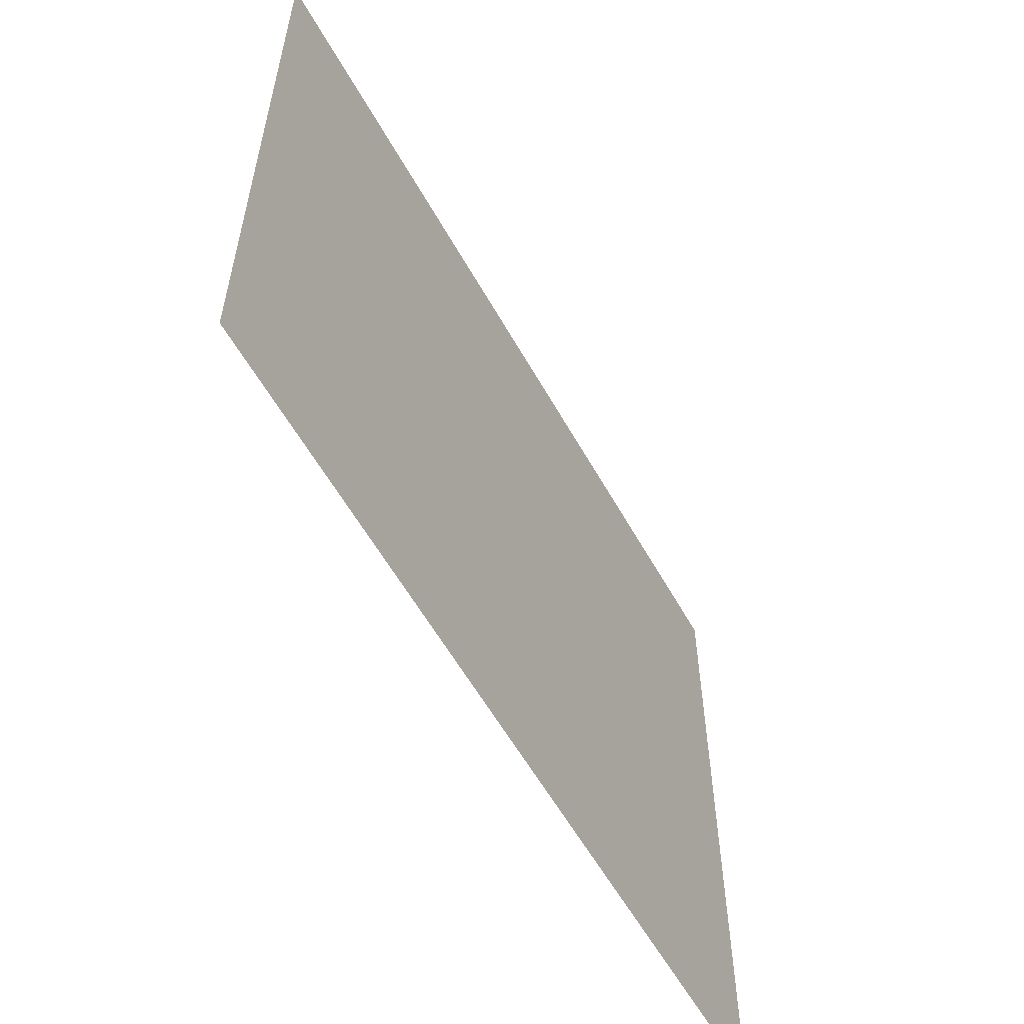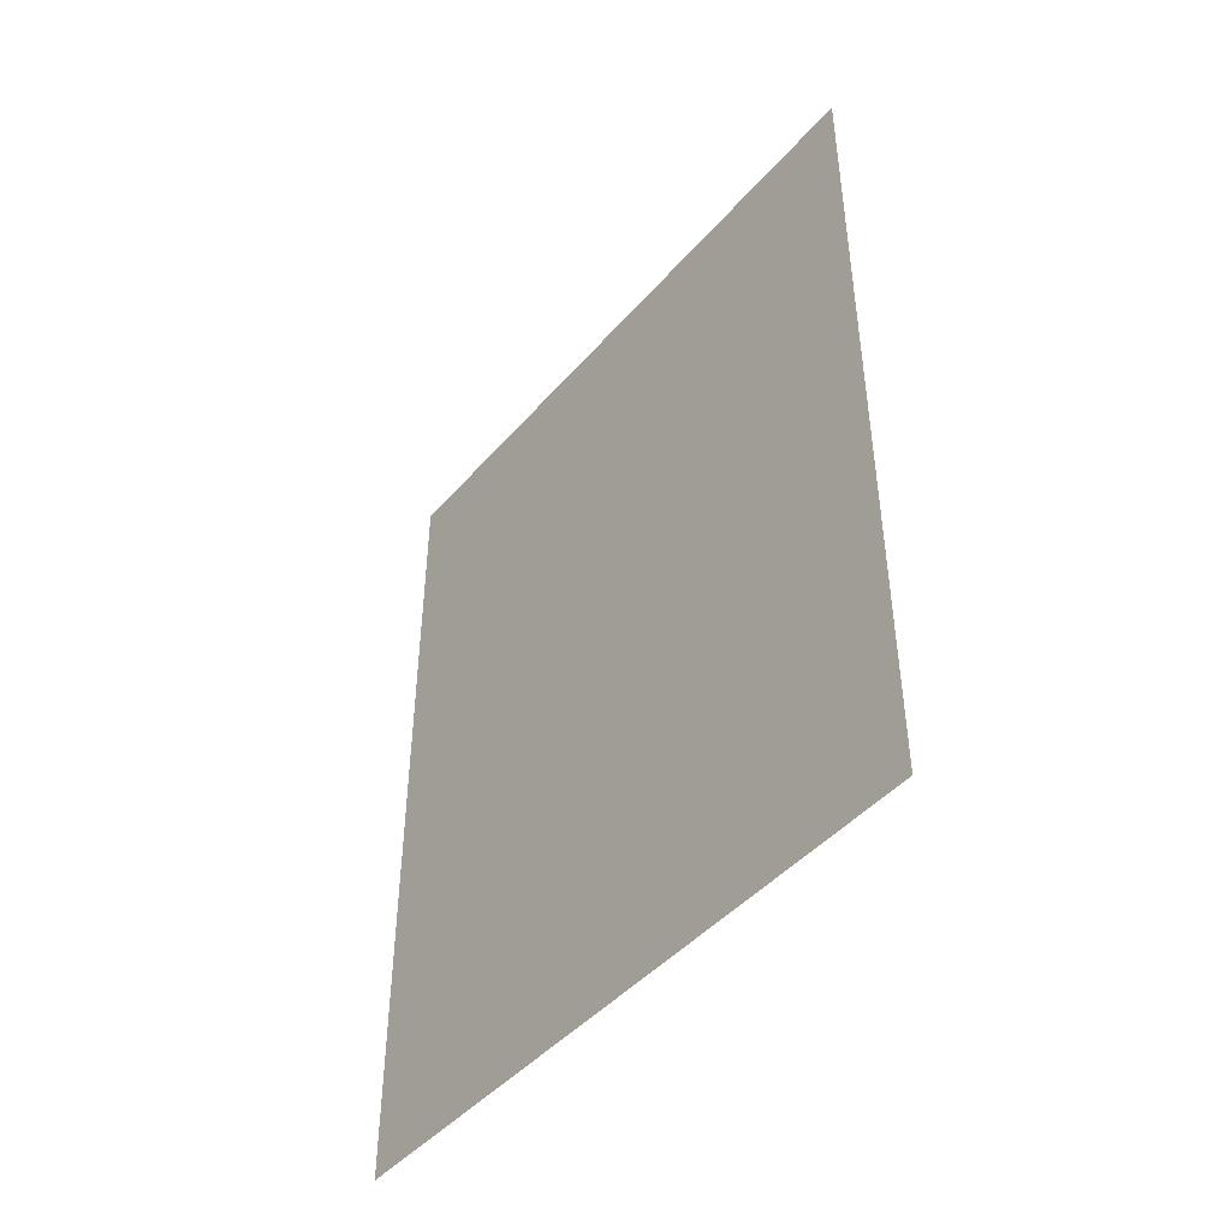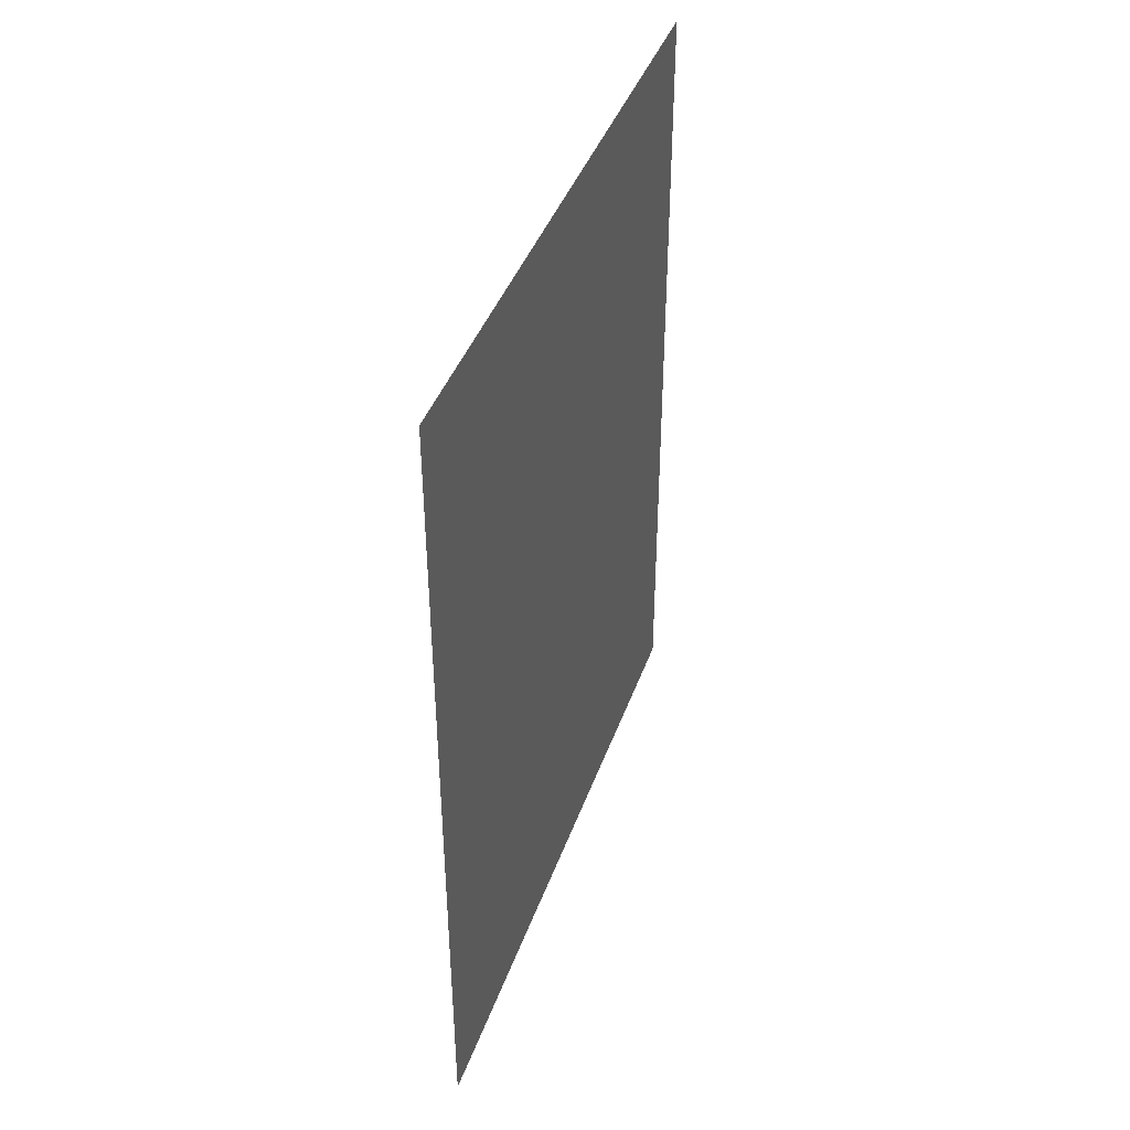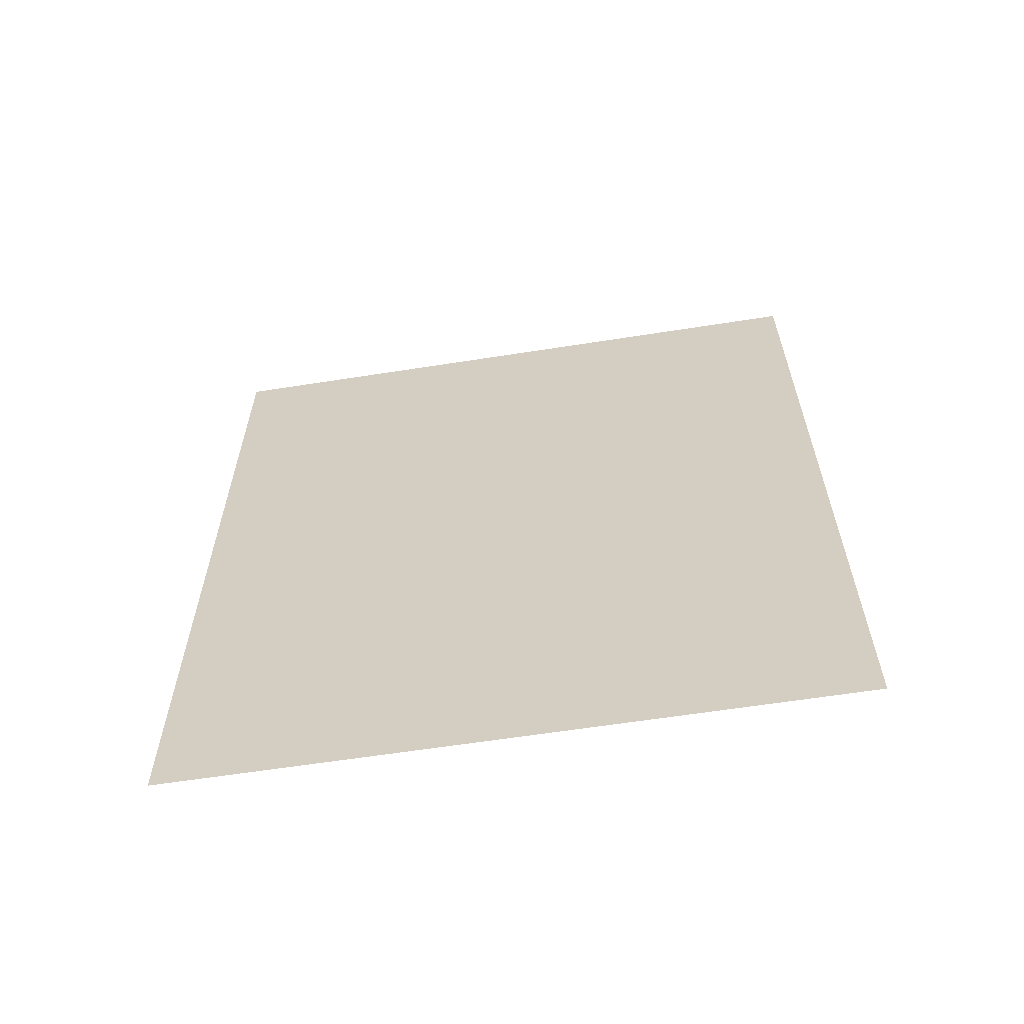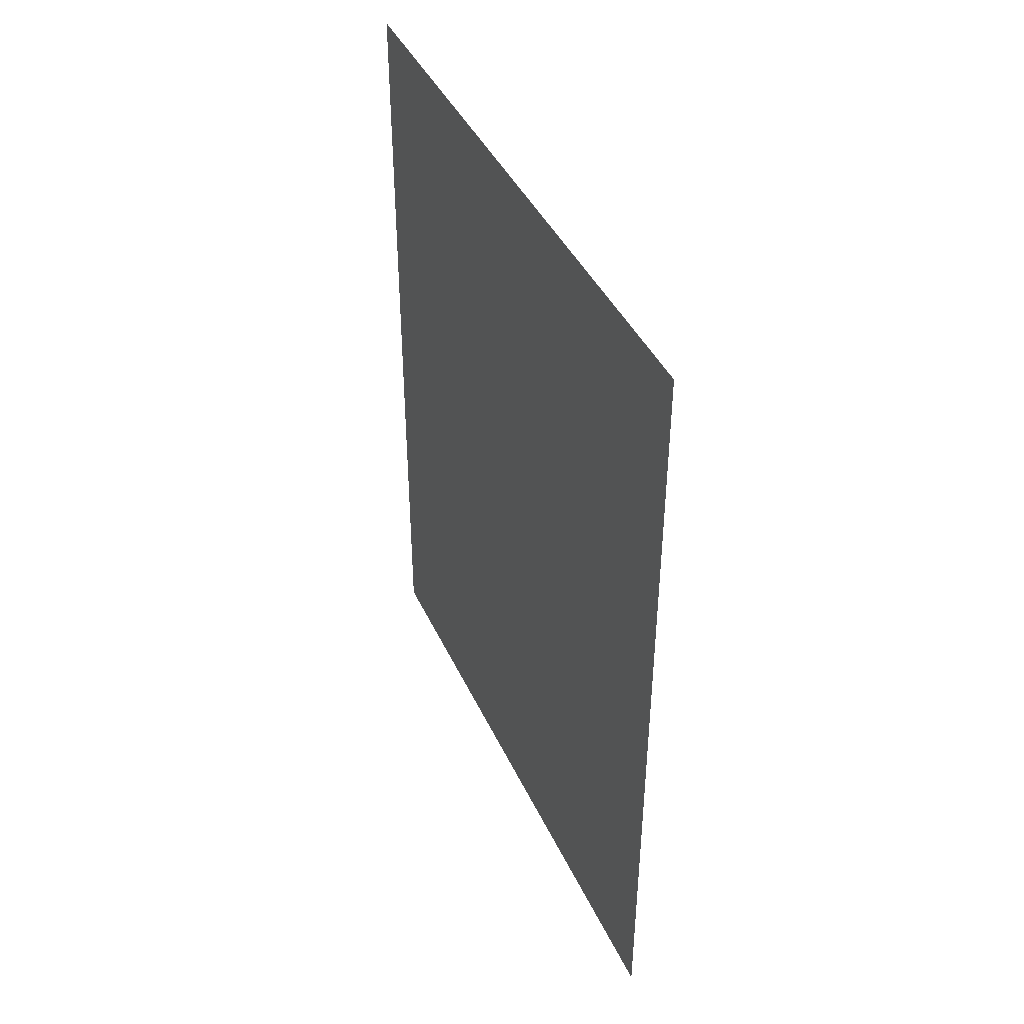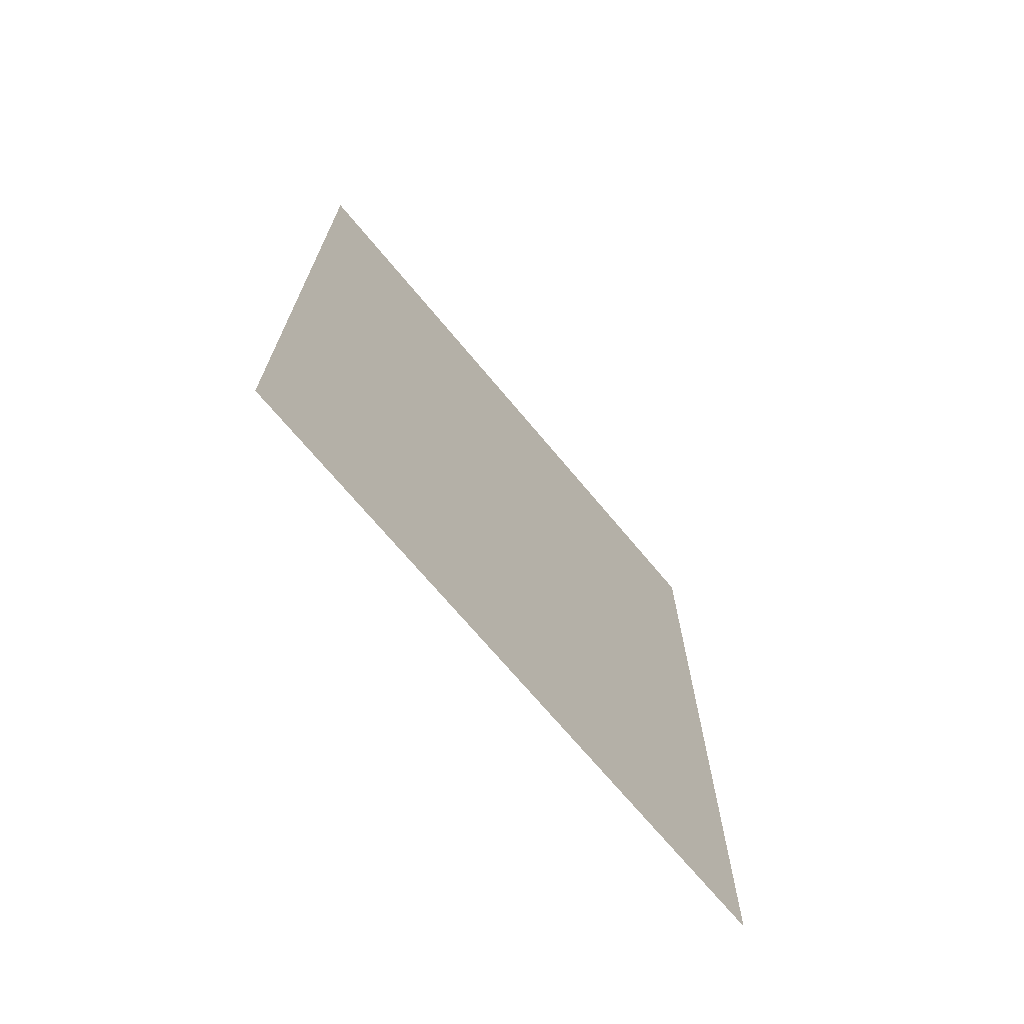
<metadata>
{"format":"obj","ext":"obj","renderer":"f3d","projection":"perspective","resolution":1024,"background":"white","views":[{"elev":-57.6,"azim":28.9,"up":"+Z"},{"elev":-45.0,"azim":-38.0,"up":"+Y"},{"elev":41.7,"azim":-161.2,"up":"+Y"},{"elev":-61.3,"azim":-80.9,"up":"+Y"},{"elev":41.8,"azim":-23.4,"up":"+Y"},{"elev":-70.4,"azim":39.8,"up":"+Y"}]}
</metadata>
<code>
o mesh1/mesh1-geometry#mesh1-geometry
v 0.9157 0.269 -0.2321
v 0.9157 -0.2569 0.1866
v 0.9157 -0.2569 -0.2321
v 0.9157 0.269 0.1866
f 1 2 3
f 2 1 4
f 3 2 1
f 4 1 2

</code>
